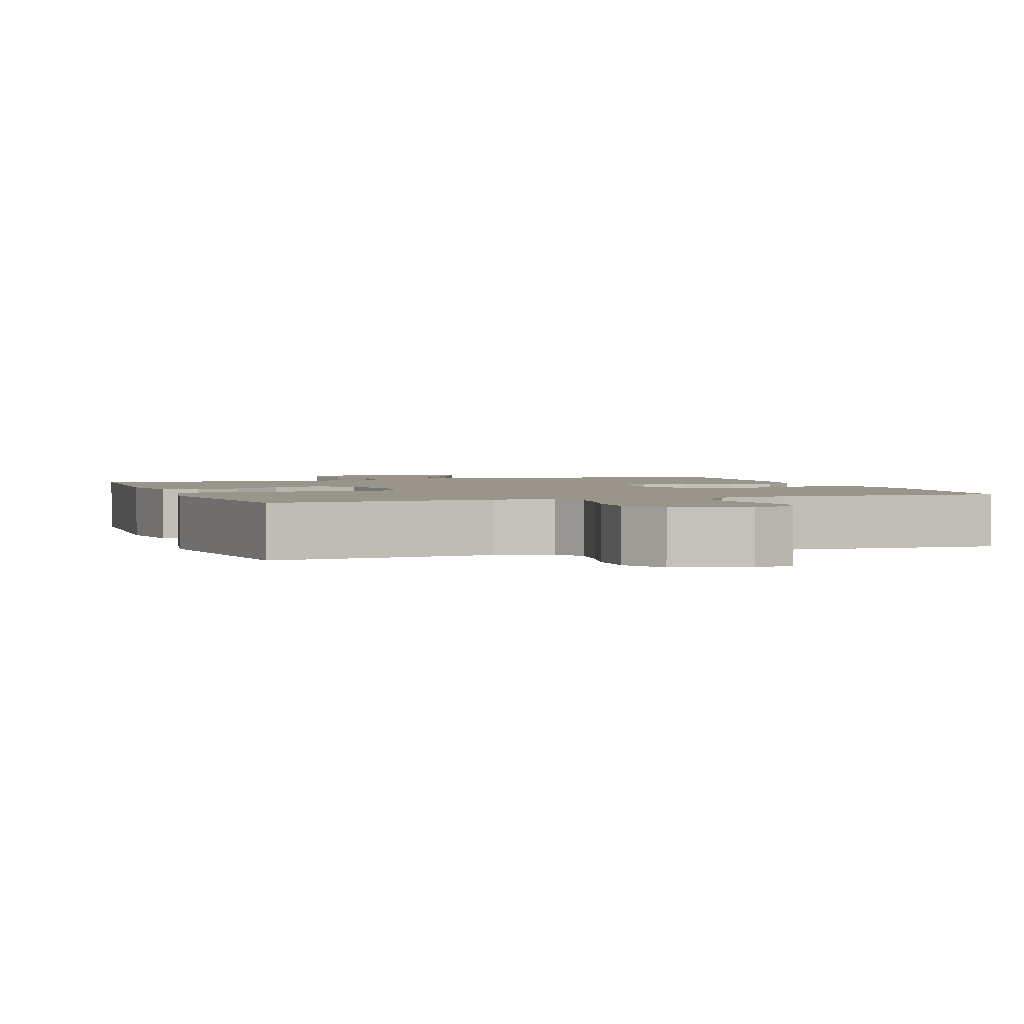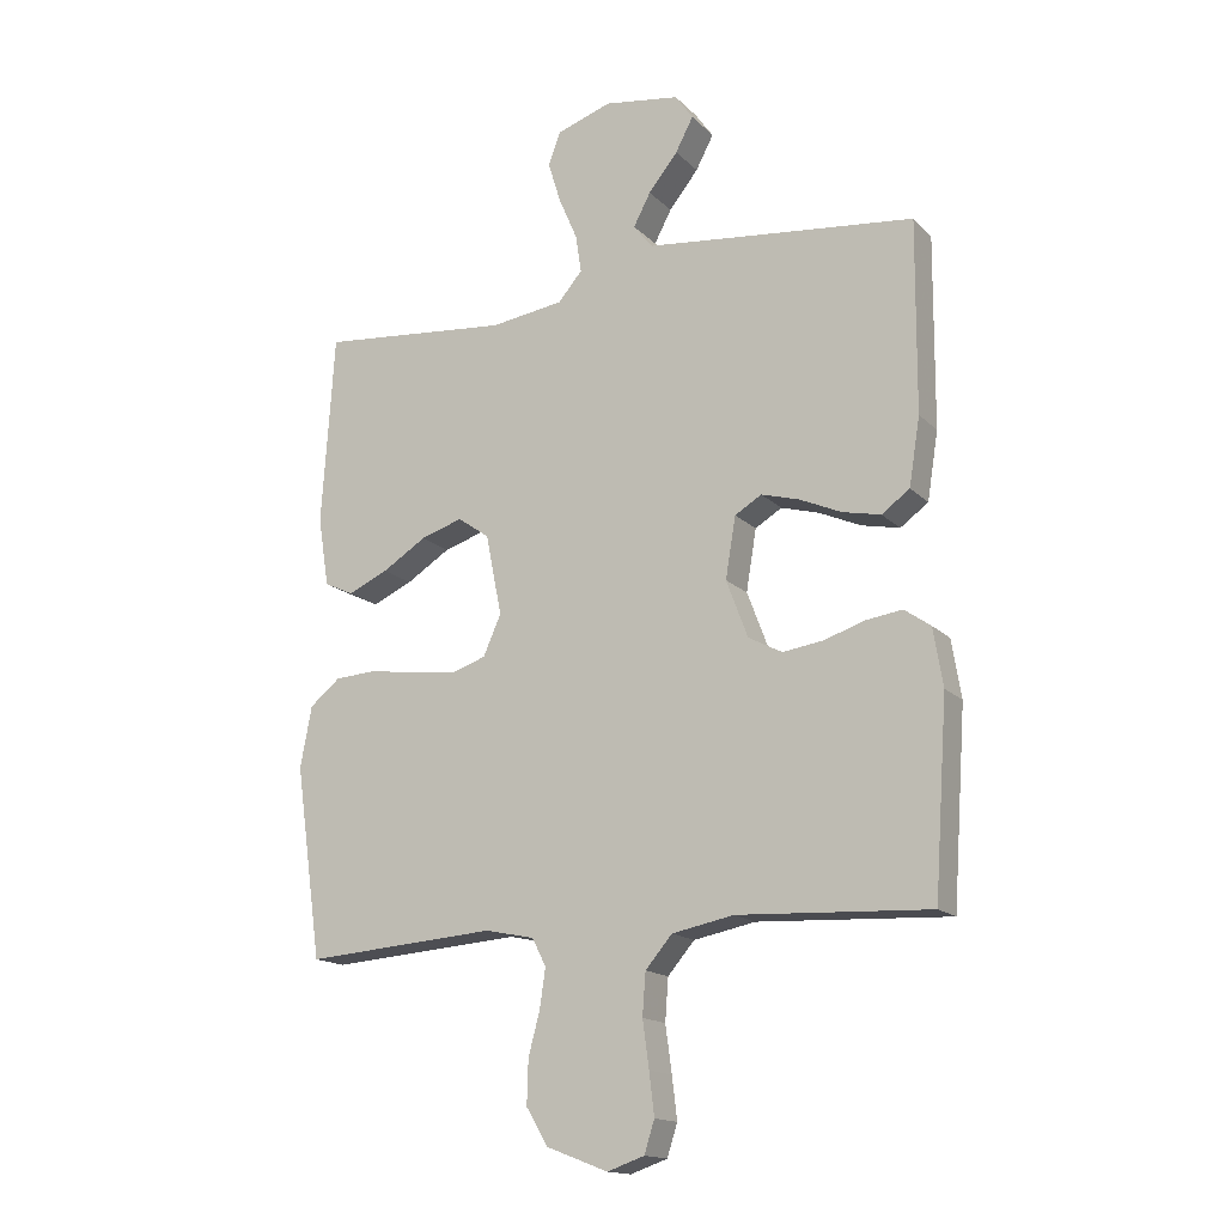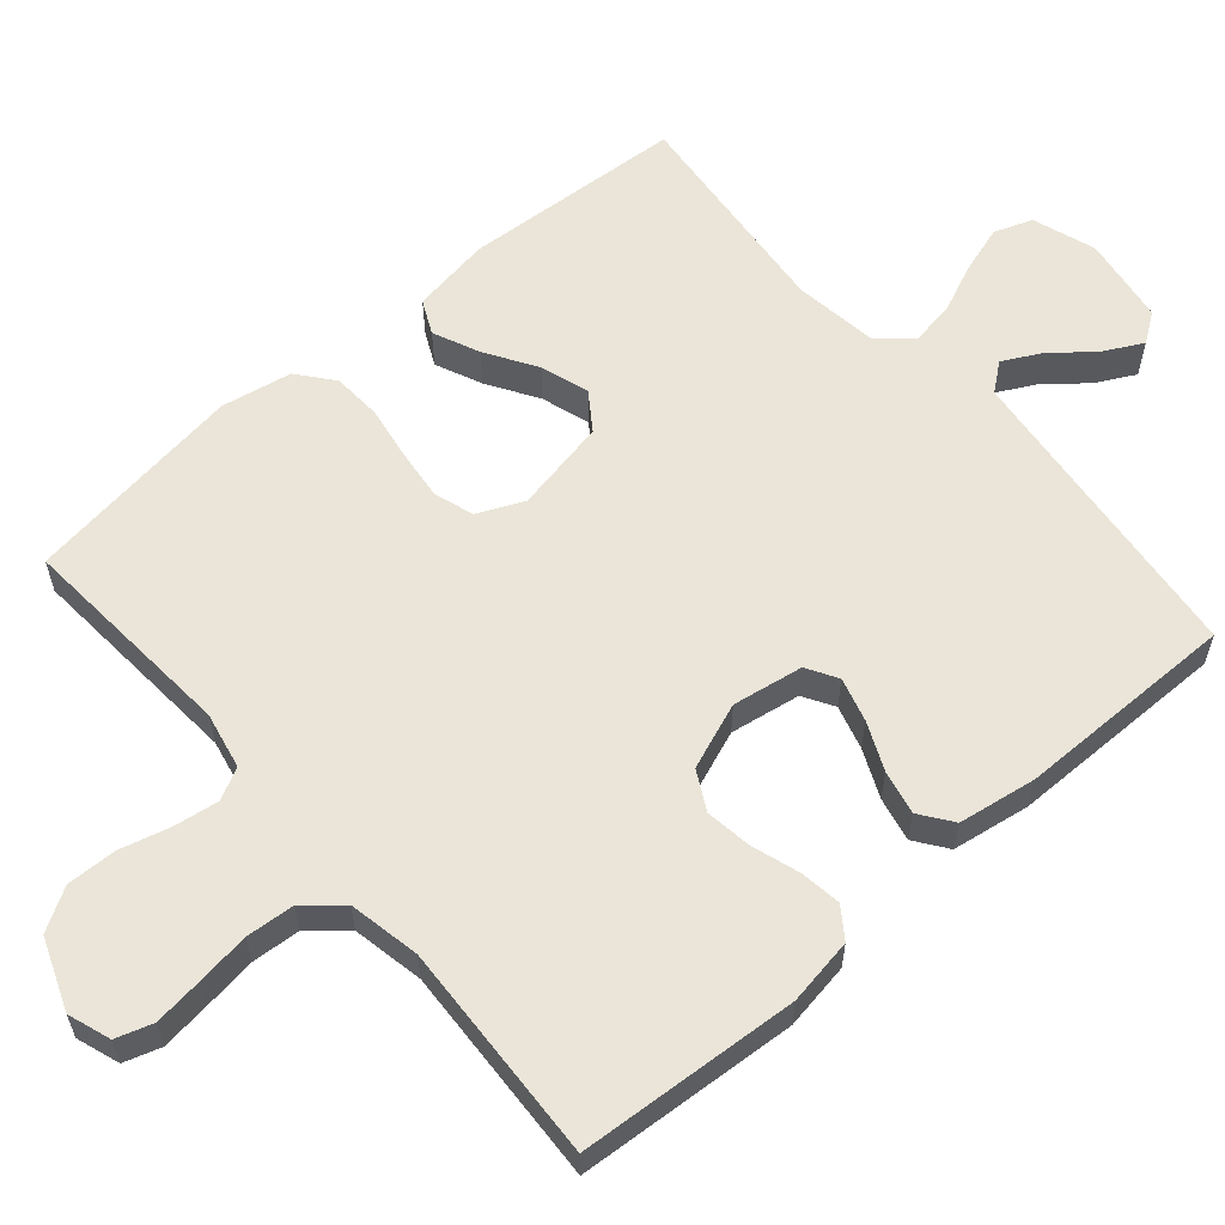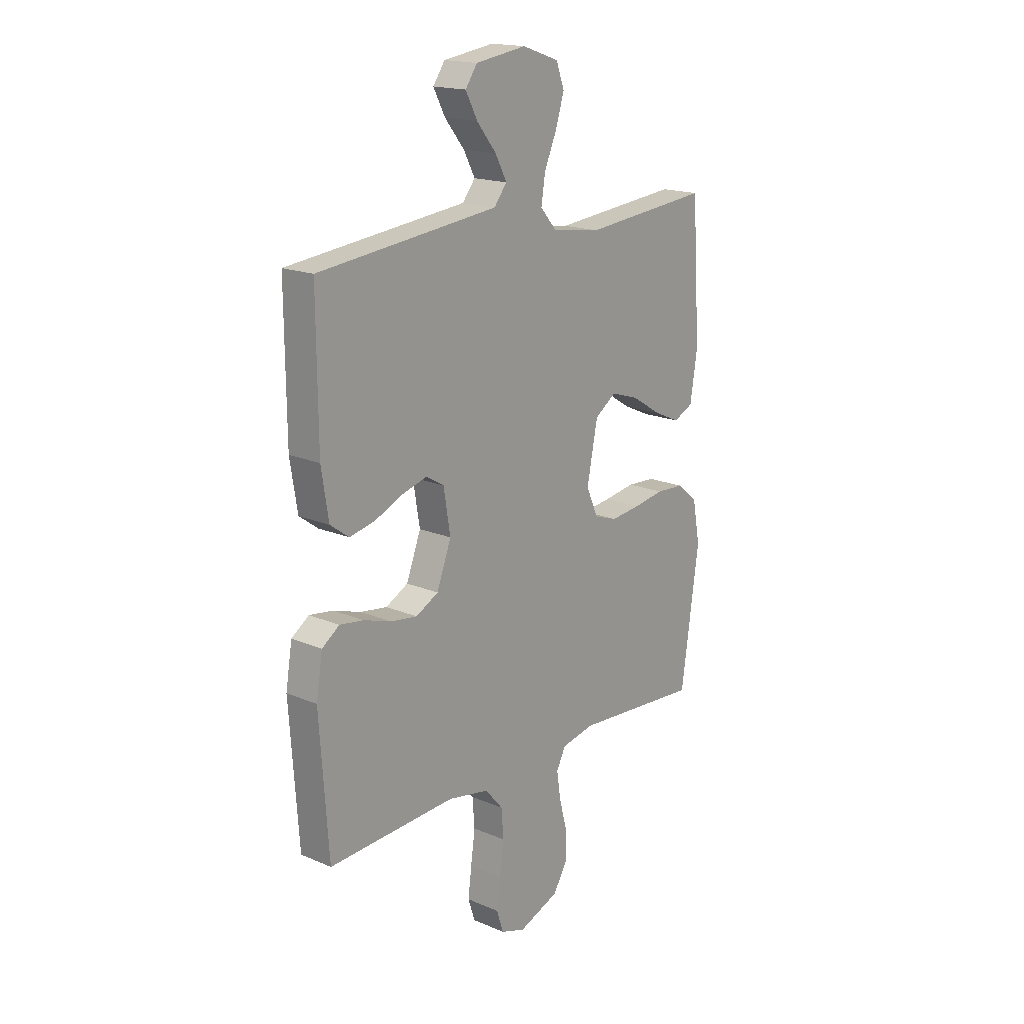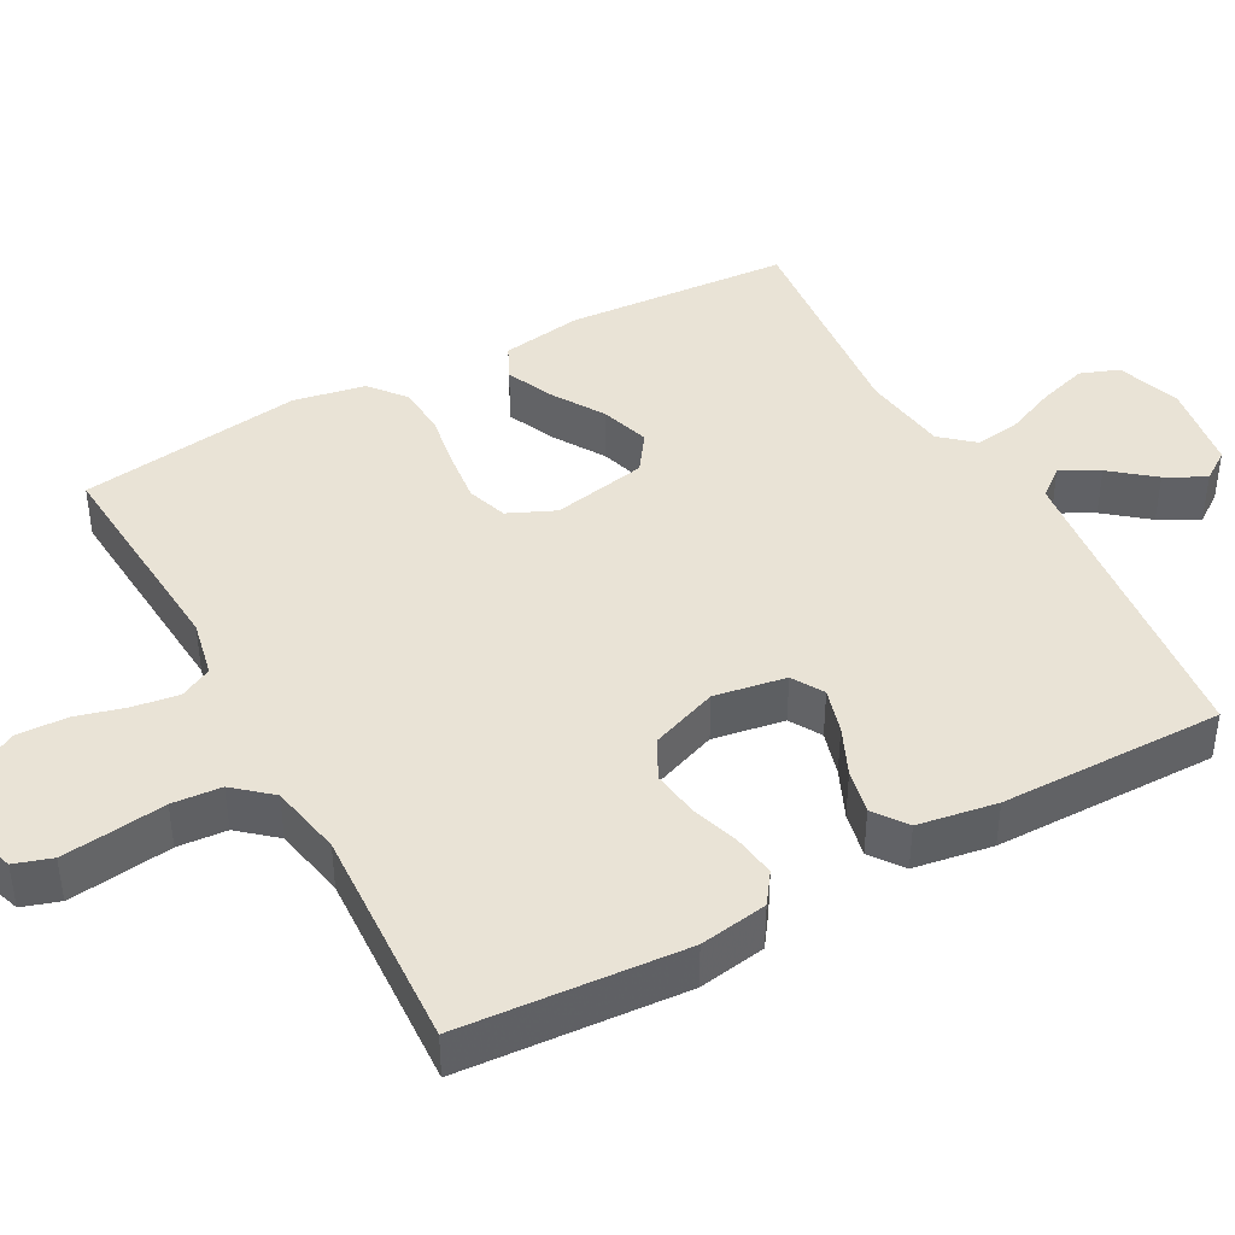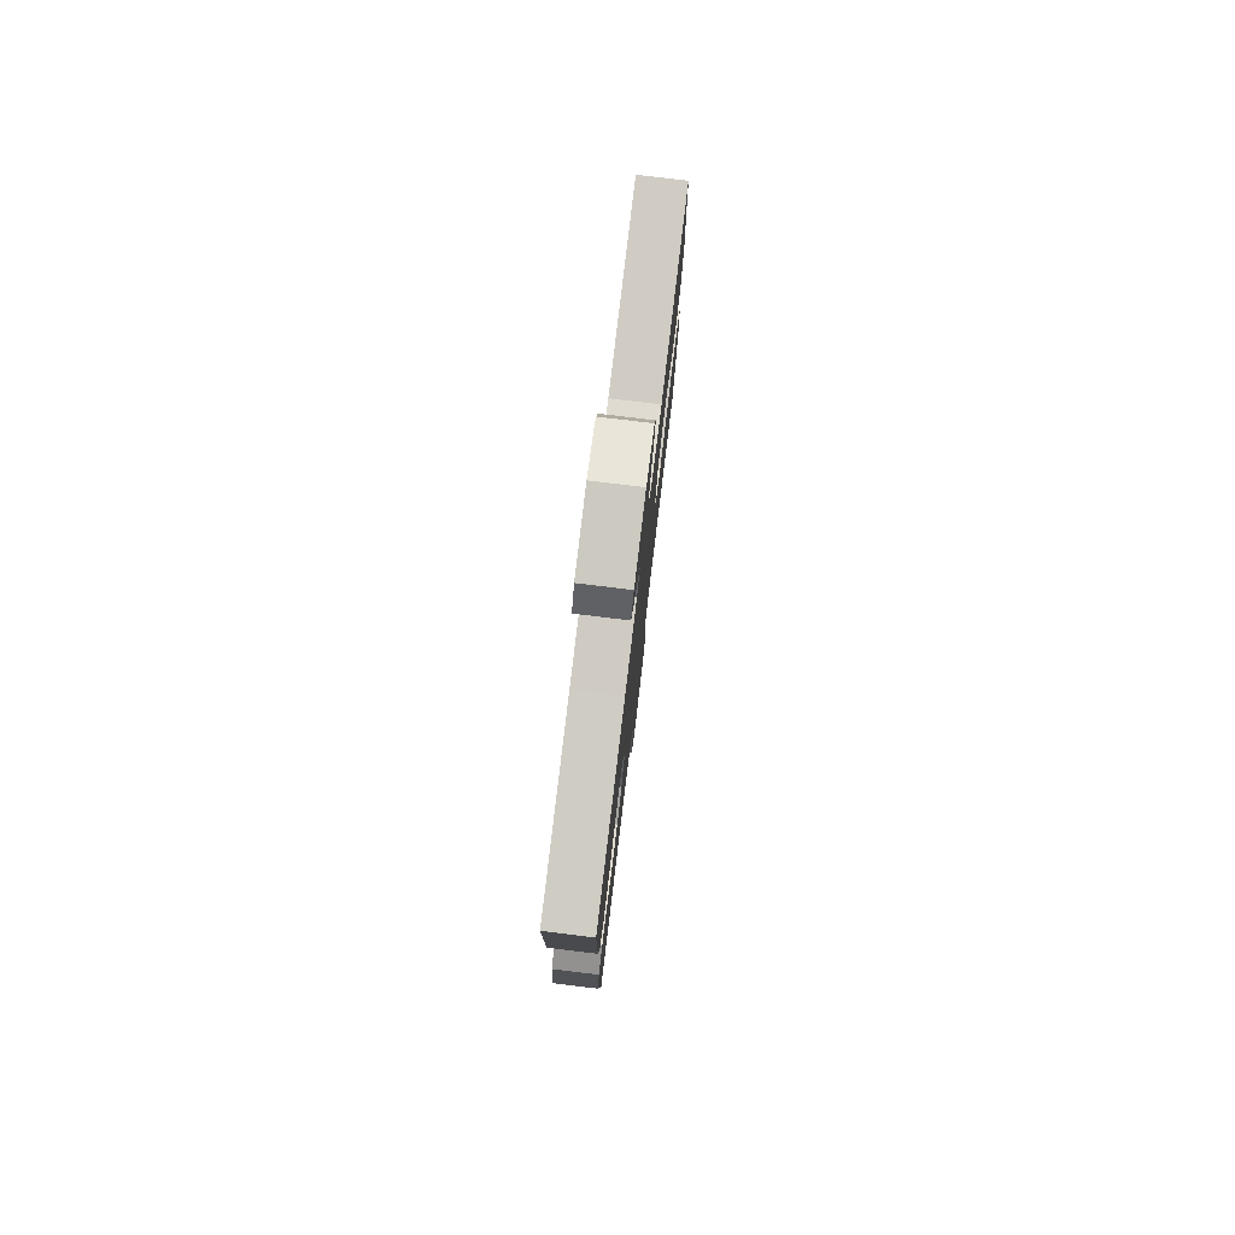
<metadata>
{"format":"obj","ext":"obj","renderer":"f3d","projection":"perspective","resolution":1024,"background":"white","views":[{"elev":2.2,"azim":160.5,"up":"+Y"},{"elev":-15.8,"azim":-151.7,"up":"+Z"},{"elev":59.6,"azim":-130.8,"up":"+Y"},{"elev":17.7,"azim":-50.0,"up":"+Z"},{"elev":42.3,"azim":-118.5,"up":"+Y"},{"elev":78.3,"azim":-83.1,"up":"+Z"}]}
</metadata>
<code>
v 0.5 0.07 0.5
v 0.52 0.07 0.2
v 0.503 0.07 0.092
v 0.457 0.07 0.07
v 0.394 0.07 0.098
v 0.325 0.07 0.141
v 0.259 0.07 0.162
v 0.209 0.07 0.127
v 0.184 0.07 0
v 0.212 0.07 -0.063
v 0.266 0.07 -0.081
v 0.336 0.07 -0.073
v 0.409 0.07 -0.061
v 0.476 0.07 -0.065
v 0.524 0.07 -0.104
v 0.542 0.07 -0.2
v 0.5 0.07 -0.5
v 0.2 0.07 -0.478
v 0.123 0.07 -0.494
v 0.101 0.07 -0.537
v 0.11 0.07 -0.598
v 0.128 0.07 -0.666
v 0.13 0.07 -0.734
v 0.096 0.07 -0.791
v 0 0.07 -0.828
v -0.058 0.07 -0.808
v -0.074 0.07 -0.758
v -0.066 0.07 -0.692
v -0.056 0.07 -0.619
v -0.061 0.07 -0.553
v -0.103 0.07 -0.504
v -0.2 0.07 -0.485
v -0.5 0.07 -0.5
v -0.521 0.07 -0.2
v -0.506 0.07 -0.109
v -0.465 0.07 -0.08
v -0.409 0.07 -0.088
v -0.344 0.07 -0.109
v -0.281 0.07 -0.118
v -0.228 0.07 -0.09
v -0.194 0.07 0
v -0.21 0.07 0.096
v -0.252 0.07 0.121
v -0.312 0.07 0.104
v -0.377 0.07 0.075
v -0.437 0.07 0.062
v -0.481 0.07 0.094
v -0.498 0.07 0.2
v -0.5 0.07 0.5
v -0.2 0.07 0.533
v -0.076 0.07 0.547
v -0.046 0.07 0.585
v -0.073 0.07 0.636
v -0.119 0.07 0.693
v -0.147 0.07 0.746
v -0.119 0.07 0.786
v 0 0.07 0.804
v 0.086 0.07 0.775
v 0.105 0.07 0.723
v 0.085 0.07 0.658
v 0.056 0.07 0.591
v 0.047 0.07 0.531
v 0.085 0.07 0.487
v 0.2 0.07 0.471
v 0.5 0 0.5
v 0.52 0 0.2
v 0.503 0 0.092
v 0.457 0 0.07
v 0.394 0 0.098
v 0.325 0 0.141
v 0.259 0 0.162
v 0.209 0 0.127
v 0.184 0 0
v 0.212 0 -0.063
v 0.266 0 -0.081
v 0.336 0 -0.073
v 0.409 0 -0.061
v 0.476 0 -0.065
v 0.524 0 -0.104
v 0.542 0 -0.2
v 0.5 0 -0.5
v 0.2 0 -0.478
v 0.123 0 -0.494
v 0.101 0 -0.537
v 0.11 0 -0.598
v 0.128 0 -0.666
v 0.13 0 -0.734
v 0.096 0 -0.791
v 0 0 -0.828
v -0.058 0 -0.808
v -0.074 0 -0.758
v -0.066 0 -0.692
v -0.056 0 -0.619
v -0.061 0 -0.553
v -0.103 0 -0.504
v -0.2 0 -0.485
v -0.5 0 -0.5
v -0.521 0 -0.2
v -0.506 0 -0.109
v -0.465 0 -0.08
v -0.409 0 -0.088
v -0.344 0 -0.109
v -0.281 0 -0.118
v -0.228 0 -0.09
v -0.194 0 0
v -0.21 0 0.096
v -0.252 0 0.121
v -0.312 0 0.104
v -0.377 0 0.075
v -0.437 0 0.062
v -0.481 0 0.094
v -0.498 0 0.2
v -0.5 0 0.5
v -0.2 0 0.533
v -0.076 0 0.547
v -0.046 0 0.585
v -0.073 0 0.636
v -0.119 0 0.693
v -0.147 0 0.746
v -0.119 0 0.786
v 0 0 0.804
v 0.086 0 0.775
v 0.105 0 0.723
v 0.085 0 0.658
v 0.056 0 0.591
v 0.047 0 0.531
v 0.085 0 0.487
v 0.2 0 0.471
f 58 59 60 61
f 56 57 58 61
f 56 61 62
f 53 54 55 56
f 52 53 56 62
f 51 52 62 63
f 47 48 49 50
f 47 50 51 63
f 44 45 46 47
f 43 44 47 63
f 35 36 37 38
f 35 38 39
f 32 33 34 35
f 31 32 35 39
f 30 31 39 40
f 26 27 28 29
f 24 25 26 29
f 24 29 30
f 21 22 23 24
f 20 21 24 30
f 19 20 30 40
f 15 16 17 18
f 12 13 14 15
f 11 12 15 18
f 10 11 18 19
f 3 4 5 6
f 3 6 7
f 64 1 2 3
f 64 3 7
f 42 43 63 64
f 41 42 64 7
f 40 41 7 8
f 9 10 19 40
f 8 9 40
f 125 124 123 122
f 125 122 121 120
f 126 125 120
f 120 119 118 117
f 126 120 117 116
f 127 126 116 115
f 114 113 112 111
f 127 115 114 111
f 111 110 109 108
f 127 111 108 107
f 102 101 100 99
f 103 102 99
f 99 98 97 96
f 103 99 96 95
f 104 103 95 94
f 93 92 91 90
f 93 90 89 88
f 94 93 88
f 88 87 86 85
f 94 88 85 84
f 104 94 84 83
f 82 81 80 79
f 79 78 77 76
f 82 79 76 75
f 83 82 75 74
f 70 69 68 67
f 71 70 67
f 67 66 65 128
f 71 67 128
f 128 127 107 106
f 71 128 106 105
f 72 71 105 104
f 104 83 74 73
f 104 73 72
f 1 65 66 2
f 2 66 67 3
f 3 67 68 4
f 4 68 69 5
f 5 69 70 6
f 6 70 71 7
f 7 71 72 8
f 8 72 73 9
f 9 73 74 10
f 10 74 75 11
f 11 75 76 12
f 12 76 77 13
f 13 77 78 14
f 14 78 79 15
f 15 79 80 16
f 16 80 81 17
f 17 81 82 18
f 18 82 83 19
f 19 83 84 20
f 20 84 85 21
f 21 85 86 22
f 22 86 87 23
f 23 87 88 24
f 24 88 89 25
f 25 89 90 26
f 26 90 91 27
f 27 91 92 28
f 28 92 93 29
f 29 93 94 30
f 30 94 95 31
f 31 95 96 32
f 32 96 97 33
f 33 97 98 34
f 34 98 99 35
f 35 99 100 36
f 36 100 101 37
f 37 101 102 38
f 38 102 103 39
f 39 103 104 40
f 40 104 105 41
f 41 105 106 42
f 42 106 107 43
f 43 107 108 44
f 44 108 109 45
f 45 109 110 46
f 46 110 111 47
f 47 111 112 48
f 48 112 113 49
f 49 113 114 50
f 50 114 115 51
f 51 115 116 52
f 52 116 117 53
f 53 117 118 54
f 54 118 119 55
f 55 119 120 56
f 56 120 121 57
f 57 121 122 58
f 58 122 123 59
f 59 123 124 60
f 60 124 125 61
f 61 125 126 62
f 62 126 127 63
f 63 127 128 64
f 64 128 65 1

</code>
